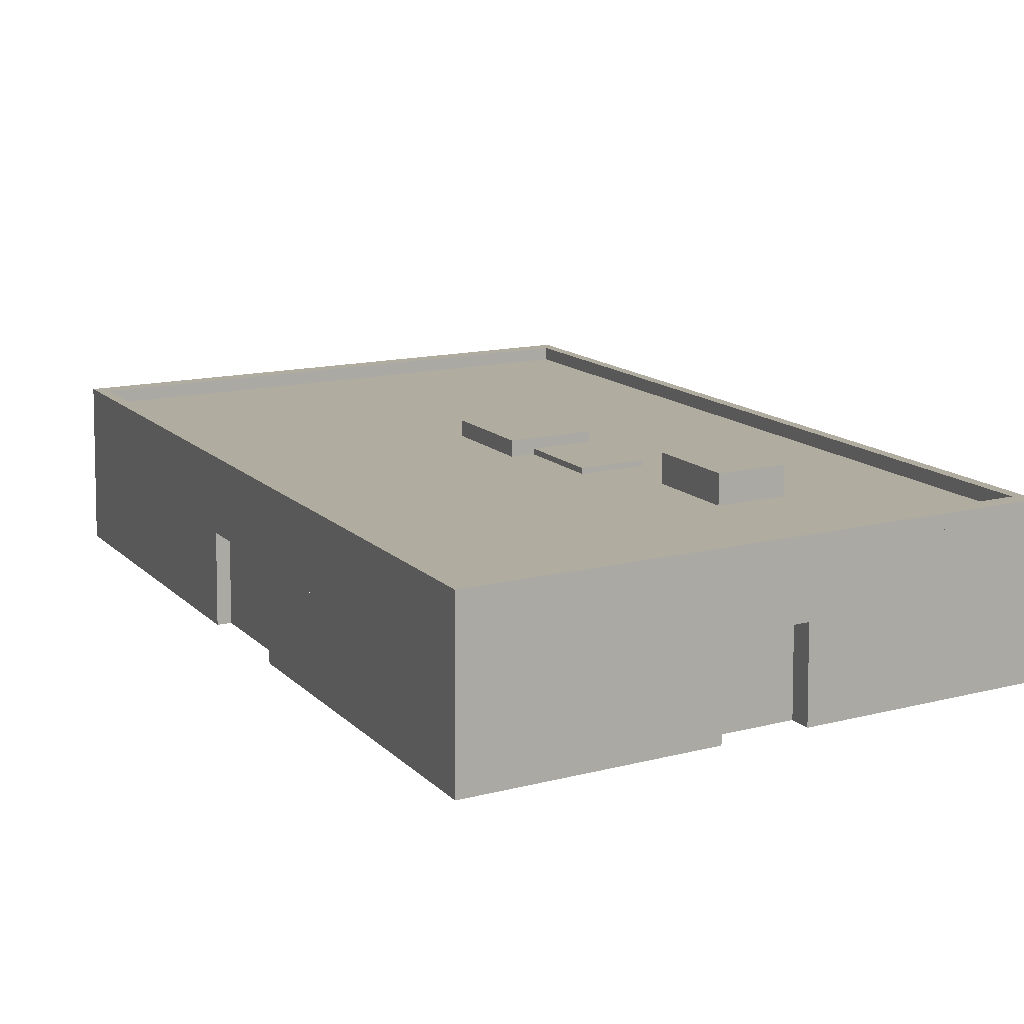
<metadata>
{"format":"obj","ext":"obj","renderer":"f3d","projection":"perspective","resolution":1024,"background":"white","views":[{"elev":10.1,"azim":165.6,"up":"+Y"}]}
</metadata>
<code>
g BuildingObject 6(Clone)
v 1.419 0.18 -2.101
v 1.574 0.1967 -0.6949
v 1.419 0.1967 -2.101
v 1.574 0.1967 -0.6949
v 1.419 0.18 -2.101
v 1.574 0.18 -0.6949
v 1.574 0.18 -0.6949
v 2.277 0.1967 -1.005
v 1.574 0.1967 -0.6949
v 2.277 0.1967 -1.005
v 1.574 0.18 -0.6949
v 2.277 0.18 -1.005
v 2.277 0.18 -1.005
v 2.122 0.1967 -2.411
v 2.277 0.1967 -1.005
v 2.122 0.1967 -2.411
v 2.277 0.18 -1.005
v 2.122 0.18 -2.411
v 2.122 0.18 -2.411
v 1.419 0.1967 -2.101
v 2.122 0.1967 -2.411
v 1.419 0.1967 -2.101
v 2.122 0.18 -2.411
v 1.419 0.18 -2.101
v 1.419 0.1967 -2.101
v 1.586 0.1967 -0.7307
v 1.437 0.1967 -2.078
v 1.586 0.1967 -0.7307
v 1.419 0.1967 -2.101
v 1.574 0.1967 -0.6949
v 1.574 0.1967 -0.6949
v 2.259 0.1967 -1.028
v 1.586 0.1967 -0.7307
v 2.259 0.1967 -1.028
v 1.574 0.1967 -0.6949
v 2.277 0.1967 -1.005
v 2.277 0.1967 -1.005
v 2.111 0.1967 -2.376
v 2.259 0.1967 -1.028
v 2.111 0.1967 -2.376
v 2.277 0.1967 -1.005
v 2.122 0.1967 -2.411
v 2.122 0.1967 -2.411
v 1.437 0.1967 -2.078
v 2.111 0.1967 -2.376
v 1.437 0.1967 -2.078
v 2.122 0.1967 -2.411
v 1.419 0.1967 -2.101
v 1.437 0.1967 -2.078
v 1.586 0.18 -0.7307
v 1.437 0.18 -2.078
v 1.586 0.18 -0.7307
v 1.437 0.1967 -2.078
v 1.586 0.1967 -0.7307
v 1.586 0.1967 -0.7307
v 2.259 0.18 -1.028
v 1.586 0.18 -0.7307
v 2.259 0.18 -1.028
v 1.586 0.1967 -0.7307
v 2.259 0.1967 -1.028
v 2.259 0.1967 -1.028
v 2.111 0.18 -2.376
v 2.259 0.18 -1.028
v 2.111 0.18 -2.376
v 2.259 0.1967 -1.028
v 2.111 0.1967 -2.376
v 2.111 0.1967 -2.376
v 1.437 0.18 -2.078
v 2.111 0.18 -2.376
v 1.437 0.18 -2.078
v 2.111 0.1967 -2.376
v 1.437 0.1967 -2.078
v 2.111 0.18 -2.376
v 1.437 0.18 -2.078
v 1.586 0.18 -0.7307
v 1.586 0.18 -0.7307
v 2.259 0.18 -1.028
v 2.111 0.18 -2.376
v 1.831 0.1867 -1.546
v 1.748 0.18 -1.51
v 1.831 0.18 -1.546
v 1.748 0.18 -1.51
v 1.831 0.1867 -1.546
v 1.748 0.1867 -1.51
v 1.748 0.18 -1.51
v 1.728 0.1867 -1.691
v 1.728 0.18 -1.691
v 1.728 0.1867 -1.691
v 1.748 0.18 -1.51
v 1.748 0.1867 -1.51
v 1.728 0.18 -1.691
v 1.811 0.1867 -1.727
v 1.811 0.18 -1.727
v 1.811 0.1867 -1.727
v 1.728 0.18 -1.691
v 1.728 0.1867 -1.691
v 1.811 0.1867 -1.727
v 1.831 0.18 -1.546
v 1.811 0.18 -1.727
v 1.831 0.18 -1.546
v 1.811 0.1867 -1.727
v 1.831 0.1867 -1.546
v 1.811 0.1867 -1.727
v 1.748 0.1867 -1.51
v 1.831 0.1867 -1.546
v 1.748 0.1867 -1.51
v 1.811 0.1867 -1.727
v 1.728 0.1867 -1.691
v 1.742 0.2151 -1.814
v 1.655 0.18 -1.776
v 1.742 0.18 -1.814
v 1.655 0.18 -1.776
v 1.742 0.2151 -1.814
v 1.655 0.2151 -1.776
v 1.655 0.18 -1.776
v 1.638 0.2151 -1.926
v 1.638 0.18 -1.926
v 1.638 0.2151 -1.926
v 1.655 0.18 -1.776
v 1.655 0.2151 -1.776
v 1.638 0.18 -1.926
v 1.726 0.2151 -1.965
v 1.726 0.18 -1.965
v 1.726 0.2151 -1.965
v 1.638 0.18 -1.926
v 1.638 0.2151 -1.926
v 1.726 0.2151 -1.965
v 1.742 0.18 -1.814
v 1.726 0.18 -1.965
v 1.742 0.18 -1.814
v 1.726 0.2151 -1.965
v 1.742 0.2151 -1.814
v 1.726 0.2151 -1.965
v 1.655 0.2151 -1.776
v 1.742 0.2151 -1.814
v 1.655 0.2151 -1.776
v 1.726 0.2151 -1.965
v 1.638 0.2151 -1.926
v 1.876 0.1992 -1.418
v 1.769 0.18 -1.37
v 1.876 0.18 -1.418
v 1.769 0.18 -1.37
v 1.876 0.1992 -1.418
v 1.769 0.1992 -1.37
v 1.769 0.18 -1.37
v 1.75 0.1992 -1.542
v 1.75 0.18 -1.542
v 1.75 0.1992 -1.542
v 1.769 0.18 -1.37
v 1.769 0.1992 -1.37
v 1.75 0.18 -1.542
v 1.857 0.1992 -1.589
v 1.857 0.18 -1.589
v 1.857 0.1992 -1.589
v 1.75 0.18 -1.542
v 1.75 0.1992 -1.542
v 1.857 0.1992 -1.589
v 1.876 0.18 -1.418
v 1.857 0.18 -1.589
v 1.876 0.18 -1.418
v 1.857 0.1992 -1.589
v 1.876 0.1992 -1.418
v 1.857 0.1992 -1.589
v 1.769 0.1992 -1.37
v 1.876 0.1992 -1.418
v 1.769 0.1992 -1.37
v 1.857 0.1992 -1.589
v 1.75 0.1992 -1.542
v 1.823 0.036 -2.28
v 1.827 0.108 -2.245
v 1.823 0.108 -2.28
v 1.827 0.108 -2.245
v 1.823 0.036 -2.28
v 1.827 0.036 -2.245
v 1.823 0 -2.28
v 1.827 0.036 -2.245
v 1.823 0.036 -2.28
v 1.827 0.036 -2.245
v 1.823 0 -2.28
v 1.827 0 -2.245
v 1.718 0.108 -2.233
v 1.722 0.036 -2.199
v 1.718 0.036 -2.233
v 1.722 0.036 -2.199
v 1.718 0.108 -2.233
v 1.722 0.108 -2.199
v 1.718 0.036 -2.233
v 1.722 0 -2.199
v 1.718 0 -2.233
v 1.722 0 -2.199
v 1.718 0.036 -2.233
v 1.722 0.036 -2.199
v 1.823 0.108 -2.28
v 1.722 0.108 -2.199
v 1.718 0.108 -2.233
v 1.722 0.108 -2.199
v 1.823 0.108 -2.28
v 1.827 0.108 -2.245
v 1.827 0 -2.245
v 1.722 0.108 -2.199
v 1.827 0.108 -2.245
v 1.722 0.108 -2.199
v 1.827 0 -2.245
v 1.722 0 -2.199
v 2.122 0 -2.411
v 1.823 0.036 -2.28
v 2.122 0.036 -2.411
v 1.823 0.036 -2.28
v 2.122 0 -2.411
v 1.823 0 -2.28
v 1.718 0 -2.233
v 1.419 0.036 -2.101
v 1.718 0.036 -2.233
v 1.419 0.036 -2.101
v 1.718 0 -2.233
v 1.419 0 -2.101
v 2.122 0.036 -2.411
v 2.078 0.108 -2.392
v 2.122 0.108 -2.411
v 2.078 0.108 -2.392
v 2.122 0.036 -2.411
v 2.078 0.036 -2.392
v 2.078 0.036 -2.392
v 1.973 0.108 -2.345
v 2.078 0.108 -2.392
v 1.973 0.108 -2.345
v 2.078 0.036 -2.392
v 1.973 0.036 -2.345
v 1.973 0.036 -2.345
v 1.867 0.108 -2.299
v 1.973 0.108 -2.345
v 1.867 0.108 -2.299
v 1.973 0.036 -2.345
v 1.867 0.036 -2.299
v 1.823 0.108 -2.28
v 1.867 0.036 -2.299
v 1.823 0.036 -2.28
v 1.867 0.036 -2.299
v 1.823 0.108 -2.28
v 1.867 0.108 -2.299
v 1.718 0.036 -2.233
v 1.674 0.108 -2.214
v 1.718 0.108 -2.233
v 1.674 0.108 -2.214
v 1.718 0.036 -2.233
v 1.674 0.036 -2.214
v 1.674 0.036 -2.214
v 1.568 0.108 -2.167
v 1.674 0.108 -2.214
v 1.568 0.108 -2.167
v 1.674 0.036 -2.214
v 1.568 0.036 -2.167
v 1.568 0.036 -2.167
v 1.463 0.108 -2.12
v 1.568 0.108 -2.167
v 1.463 0.108 -2.12
v 1.568 0.036 -2.167
v 1.463 0.036 -2.12
v 1.419 0.108 -2.101
v 1.463 0.036 -2.12
v 1.419 0.036 -2.101
v 1.463 0.036 -2.12
v 1.419 0.108 -2.101
v 1.463 0.108 -2.12
v 2.122 0.108 -2.411
v 2.087 0.18 -2.396
v 2.122 0.18 -2.411
v 2.087 0.18 -2.396
v 2.122 0.108 -2.411
v 2.087 0.108 -2.396
v 2.087 0.108 -2.396
v 1.982 0.18 -2.349
v 2.087 0.18 -2.396
v 1.982 0.18 -2.349
v 2.087 0.108 -2.396
v 1.982 0.108 -2.349
v 1.982 0.108 -2.349
v 1.876 0.18 -2.303
v 1.982 0.18 -2.349
v 1.876 0.18 -2.303
v 1.982 0.108 -2.349
v 1.876 0.108 -2.303
v 1.876 0.108 -2.303
v 1.771 0.18 -2.256
v 1.876 0.18 -2.303
v 1.771 0.18 -2.256
v 1.876 0.108 -2.303
v 1.771 0.108 -2.256
v 1.771 0.108 -2.256
v 1.665 0.18 -2.21
v 1.771 0.18 -2.256
v 1.665 0.18 -2.21
v 1.771 0.108 -2.256
v 1.665 0.108 -2.21
v 1.665 0.108 -2.21
v 1.56 0.18 -2.163
v 1.665 0.18 -2.21
v 1.56 0.18 -2.163
v 1.665 0.108 -2.21
v 1.56 0.108 -2.163
v 1.56 0.108 -2.163
v 1.454 0.18 -2.117
v 1.56 0.18 -2.163
v 1.454 0.18 -2.117
v 1.56 0.108 -2.163
v 1.454 0.108 -2.117
v 1.419 0.18 -2.101
v 1.454 0.108 -2.117
v 1.419 0.108 -2.101
v 1.454 0.108 -2.117
v 1.419 0.18 -2.101
v 1.454 0.18 -2.117
v 1.485 0.036 -1.503
v 1.502 0.108 -1.511
v 1.485 0.108 -1.503
v 1.502 0.108 -1.511
v 1.485 0.036 -1.503
v 1.502 0.036 -1.511
v 1.485 0 -1.503
v 1.502 0.036 -1.511
v 1.485 0.036 -1.503
v 1.502 0.036 -1.511
v 1.485 0 -1.503
v 1.502 0 -1.511
v 1.508 0.108 -1.293
v 1.525 0.036 -1.3
v 1.508 0.036 -1.293
v 1.525 0.036 -1.3
v 1.508 0.108 -1.293
v 1.525 0.108 -1.3
v 1.508 0.036 -1.293
v 1.525 0 -1.3
v 1.508 0 -1.293
v 1.525 0 -1.3
v 1.508 0.036 -1.293
v 1.525 0.036 -1.3
v 1.485 0.108 -1.503
v 1.525 0.108 -1.3
v 1.508 0.108 -1.293
v 1.525 0.108 -1.3
v 1.485 0.108 -1.503
v 1.502 0.108 -1.511
v 1.502 0 -1.511
v 1.525 0.108 -1.3
v 1.502 0.108 -1.511
v 1.525 0.108 -1.3
v 1.502 0 -1.511
v 1.525 0 -1.3
v 1.419 0 -2.101
v 1.485 0.036 -1.503
v 1.419 0.036 -2.101
v 1.485 0.036 -1.503
v 1.419 0 -2.101
v 1.485 0 -1.503
v 1.508 0 -1.293
v 1.574 0.036 -0.6949
v 1.508 0.036 -1.293
v 1.574 0.036 -0.6949
v 1.508 0 -1.293
v 1.574 0 -0.6949
v 1.419 0.036 -2.101
v 1.429 0.108 -2.013
v 1.419 0.108 -2.101
v 1.429 0.108 -2.013
v 1.419 0.036 -2.101
v 1.429 0.036 -2.013
v 1.429 0.036 -2.013
v 1.452 0.108 -1.802
v 1.429 0.108 -2.013
v 1.452 0.108 -1.802
v 1.429 0.036 -2.013
v 1.452 0.036 -1.802
v 1.452 0.036 -1.802
v 1.475 0.108 -1.591
v 1.452 0.108 -1.802
v 1.475 0.108 -1.591
v 1.452 0.036 -1.802
v 1.475 0.036 -1.591
v 1.485 0.108 -1.503
v 1.475 0.036 -1.591
v 1.485 0.036 -1.503
v 1.475 0.036 -1.591
v 1.485 0.108 -1.503
v 1.475 0.108 -1.591
v 1.508 0.036 -1.293
v 1.518 0.108 -1.205
v 1.508 0.108 -1.293
v 1.518 0.108 -1.205
v 1.508 0.036 -1.293
v 1.518 0.036 -1.205
v 1.518 0.036 -1.205
v 1.541 0.108 -0.9937
v 1.518 0.108 -1.205
v 1.541 0.108 -0.9937
v 1.518 0.036 -1.205
v 1.541 0.036 -0.9937
v 1.541 0.036 -0.9937
v 1.565 0.108 -0.7828
v 1.541 0.108 -0.9937
v 1.565 0.108 -0.7828
v 1.541 0.036 -0.9937
v 1.565 0.036 -0.7828
v 1.574 0.108 -0.6949
v 1.565 0.036 -0.7828
v 1.574 0.036 -0.6949
v 1.565 0.036 -0.7828
v 1.574 0.108 -0.6949
v 1.565 0.108 -0.7828
v 1.419 0.108 -2.101
v 1.427 0.18 -2.031
v 1.419 0.18 -2.101
v 1.427 0.18 -2.031
v 1.419 0.108 -2.101
v 1.427 0.108 -2.031
v 1.427 0.108 -2.031
v 1.45 0.18 -1.82
v 1.427 0.18 -2.031
v 1.45 0.18 -1.82
v 1.427 0.108 -2.031
v 1.45 0.108 -1.82
v 1.45 0.108 -1.82
v 1.473 0.18 -1.609
v 1.45 0.18 -1.82
v 1.473 0.18 -1.609
v 1.45 0.108 -1.82
v 1.473 0.108 -1.609
v 1.473 0.108 -1.609
v 1.497 0.18 -1.398
v 1.473 0.18 -1.609
v 1.497 0.18 -1.398
v 1.473 0.108 -1.609
v 1.497 0.108 -1.398
v 1.497 0.108 -1.398
v 1.52 0.18 -1.187
v 1.497 0.18 -1.398
v 1.52 0.18 -1.187
v 1.497 0.108 -1.398
v 1.52 0.108 -1.187
v 1.52 0.108 -1.187
v 1.543 0.18 -0.9762
v 1.52 0.18 -1.187
v 1.543 0.18 -0.9762
v 1.52 0.108 -1.187
v 1.543 0.108 -0.9762
v 1.543 0.108 -0.9762
v 1.567 0.18 -0.7652
v 1.543 0.18 -0.9762
v 1.567 0.18 -0.7652
v 1.543 0.108 -0.9762
v 1.567 0.108 -0.7652
v 1.574 0.18 -0.6949
v 1.567 0.108 -0.7652
v 1.574 0.108 -0.6949
v 1.567 0.108 -0.7652
v 1.574 0.18 -0.6949
v 1.567 0.18 -0.7652
v 1.873 0.036 -0.8268
v 1.869 0.108 -0.861
v 1.873 0.108 -0.8268
v 1.869 0.108 -0.861
v 1.873 0.036 -0.8268
v 1.869 0.036 -0.861
v 1.873 0 -0.8268
v 1.869 0.036 -0.861
v 1.873 0.036 -0.8268
v 1.869 0.036 -0.861
v 1.873 0 -0.8268
v 1.869 0 -0.861
v 1.979 0.108 -0.8734
v 1.975 0.036 -0.9075
v 1.979 0.036 -0.8734
v 1.975 0.036 -0.9075
v 1.979 0.108 -0.8734
v 1.975 0.108 -0.9075
v 1.979 0.036 -0.8734
v 1.975 0 -0.9075
v 1.979 0 -0.8734
v 1.975 0 -0.9075
v 1.979 0.036 -0.8734
v 1.975 0.036 -0.9075
v 1.873 0.108 -0.8268
v 1.975 0.108 -0.9075
v 1.979 0.108 -0.8734
v 1.975 0.108 -0.9075
v 1.873 0.108 -0.8268
v 1.869 0.108 -0.861
v 1.869 0 -0.861
v 1.975 0.108 -0.9075
v 1.869 0.108 -0.861
v 1.975 0.108 -0.9075
v 1.869 0 -0.861
v 1.975 0 -0.9075
v 1.574 0 -0.6949
v 1.873 0.036 -0.8268
v 1.574 0.036 -0.6949
v 1.873 0.036 -0.8268
v 1.574 0 -0.6949
v 1.873 0 -0.8268
v 1.979 0 -0.8734
v 2.277 0.036 -1.005
v 1.979 0.036 -0.8734
v 2.277 0.036 -1.005
v 1.979 0 -0.8734
v 2.277 0 -1.005
v 1.574 0.036 -0.6949
v 1.618 0.108 -0.7143
v 1.574 0.108 -0.6949
v 1.618 0.108 -0.7143
v 1.574 0.036 -0.6949
v 1.618 0.036 -0.7143
v 1.618 0.036 -0.7143
v 1.724 0.108 -0.7609
v 1.618 0.108 -0.7143
v 1.724 0.108 -0.7609
v 1.618 0.036 -0.7143
v 1.724 0.036 -0.7609
v 1.724 0.036 -0.7609
v 1.829 0.108 -0.8074
v 1.724 0.108 -0.7609
v 1.829 0.108 -0.8074
v 1.724 0.036 -0.7609
v 1.829 0.036 -0.8074
v 1.873 0.108 -0.8268
v 1.829 0.036 -0.8074
v 1.873 0.036 -0.8268
v 1.829 0.036 -0.8074
v 1.873 0.108 -0.8268
v 1.829 0.108 -0.8074
v 1.979 0.036 -0.8734
v 2.022 0.108 -0.8928
v 1.979 0.108 -0.8734
v 2.022 0.108 -0.8928
v 1.979 0.036 -0.8734
v 2.022 0.036 -0.8928
v 2.022 0.036 -0.8928
v 2.128 0.108 -0.9393
v 2.022 0.108 -0.8928
v 2.128 0.108 -0.9393
v 2.022 0.036 -0.8928
v 2.128 0.036 -0.9393
v 2.128 0.036 -0.9393
v 2.233 0.108 -0.9859
v 2.128 0.108 -0.9393
v 2.233 0.108 -0.9859
v 2.128 0.036 -0.9393
v 2.233 0.036 -0.9859
v 2.277 0.108 -1.005
v 2.233 0.036 -0.9859
v 2.277 0.036 -1.005
v 2.233 0.036 -0.9859
v 2.277 0.108 -1.005
v 2.233 0.108 -0.9859
v 1.574 0.108 -0.6949
v 1.609 0.18 -0.7104
v 1.574 0.18 -0.6949
v 1.609 0.18 -0.7104
v 1.574 0.108 -0.6949
v 1.609 0.108 -0.7104
v 1.609 0.108 -0.7104
v 1.715 0.18 -0.757
v 1.609 0.18 -0.7104
v 1.715 0.18 -0.757
v 1.609 0.108 -0.7104
v 1.715 0.108 -0.757
v 1.715 0.108 -0.757
v 1.82 0.18 -0.8035
v 1.715 0.18 -0.757
v 1.82 0.18 -0.8035
v 1.715 0.108 -0.757
v 1.82 0.108 -0.8035
v 1.82 0.108 -0.8035
v 1.926 0.18 -0.8501
v 1.82 0.18 -0.8035
v 1.926 0.18 -0.8501
v 1.82 0.108 -0.8035
v 1.926 0.108 -0.8501
v 1.926 0.108 -0.8501
v 2.031 0.18 -0.8967
v 1.926 0.18 -0.8501
v 2.031 0.18 -0.8967
v 1.926 0.108 -0.8501
v 2.031 0.108 -0.8967
v 2.031 0.108 -0.8967
v 2.137 0.18 -0.9432
v 2.031 0.18 -0.8967
v 2.137 0.18 -0.9432
v 2.031 0.108 -0.8967
v 2.137 0.108 -0.9432
v 2.137 0.108 -0.9432
v 2.242 0.18 -0.9898
v 2.137 0.18 -0.9432
v 2.242 0.18 -0.9898
v 2.137 0.108 -0.9432
v 2.242 0.108 -0.9898
v 2.277 0.18 -1.005
v 2.242 0.108 -0.9898
v 2.277 0.108 -1.005
v 2.242 0.108 -0.9898
v 2.277 0.18 -1.005
v 2.242 0.18 -0.9898
v 2.211 0.036 -1.603
v 2.194 0.108 -1.595
v 2.211 0.108 -1.603
v 2.194 0.108 -1.595
v 2.211 0.036 -1.603
v 2.194 0.036 -1.595
v 2.211 0 -1.603
v 2.194 0.036 -1.595
v 2.211 0.036 -1.603
v 2.194 0.036 -1.595
v 2.211 0 -1.603
v 2.194 0 -1.595
v 2.188 0.108 -1.814
v 2.171 0.036 -1.806
v 2.188 0.036 -1.814
v 2.171 0.036 -1.806
v 2.188 0.108 -1.814
v 2.171 0.108 -1.806
v 2.188 0.036 -1.814
v 2.171 0 -1.806
v 2.188 0 -1.814
v 2.171 0 -1.806
v 2.188 0.036 -1.814
v 2.171 0.036 -1.806
v 2.211 0.108 -1.603
v 2.171 0.108 -1.806
v 2.188 0.108 -1.814
v 2.171 0.108 -1.806
v 2.211 0.108 -1.603
v 2.194 0.108 -1.595
v 2.194 0 -1.595
v 2.171 0.108 -1.806
v 2.194 0.108 -1.595
v 2.171 0.108 -1.806
v 2.194 0 -1.595
v 2.171 0 -1.806
v 2.277 0 -1.005
v 2.211 0.036 -1.603
v 2.277 0.036 -1.005
v 2.211 0.036 -1.603
v 2.277 0 -1.005
v 2.211 0 -1.603
v 2.188 0 -1.814
v 2.122 0.036 -2.411
v 2.188 0.036 -1.814
v 2.122 0.036 -2.411
v 2.188 0 -1.814
v 2.122 0 -2.411
v 2.277 0.036 -1.005
v 2.268 0.108 -1.093
v 2.277 0.108 -1.005
v 2.268 0.108 -1.093
v 2.277 0.036 -1.005
v 2.268 0.036 -1.093
v 2.268 0.036 -1.093
v 2.244 0.108 -1.304
v 2.268 0.108 -1.093
v 2.244 0.108 -1.304
v 2.268 0.036 -1.093
v 2.244 0.036 -1.304
v 2.244 0.036 -1.304
v 2.221 0.108 -1.515
v 2.244 0.108 -1.304
v 2.221 0.108 -1.515
v 2.244 0.036 -1.304
v 2.221 0.036 -1.515
v 2.211 0.108 -1.603
v 2.221 0.036 -1.515
v 2.211 0.036 -1.603
v 2.221 0.036 -1.515
v 2.211 0.108 -1.603
v 2.221 0.108 -1.515
v 2.188 0.036 -1.814
v 2.178 0.108 -1.902
v 2.188 0.108 -1.814
v 2.178 0.108 -1.902
v 2.188 0.036 -1.814
v 2.178 0.036 -1.902
v 2.178 0.036 -1.902
v 2.155 0.108 -2.113
v 2.178 0.108 -1.902
v 2.155 0.108 -2.113
v 2.178 0.036 -1.902
v 2.155 0.036 -2.113
v 2.155 0.036 -2.113
v 2.132 0.108 -2.324
v 2.155 0.108 -2.113
v 2.132 0.108 -2.324
v 2.155 0.036 -2.113
v 2.132 0.036 -2.324
v 2.122 0.108 -2.411
v 2.132 0.036 -2.324
v 2.122 0.036 -2.411
v 2.132 0.036 -2.324
v 2.122 0.108 -2.411
v 2.132 0.108 -2.324
v 2.277 0.108 -1.005
v 2.27 0.18 -1.076
v 2.277 0.18 -1.005
v 2.27 0.18 -1.076
v 2.277 0.108 -1.005
v 2.27 0.108 -1.076
v 2.27 0.108 -1.076
v 2.246 0.18 -1.287
v 2.27 0.18 -1.076
v 2.246 0.18 -1.287
v 2.27 0.108 -1.076
v 2.246 0.108 -1.287
v 2.246 0.108 -1.287
v 2.223 0.18 -1.497
v 2.246 0.18 -1.287
v 2.223 0.18 -1.497
v 2.246 0.108 -1.287
v 2.223 0.108 -1.497
v 2.223 0.108 -1.497
v 2.2 0.18 -1.708
v 2.223 0.18 -1.497
v 2.2 0.18 -1.708
v 2.223 0.108 -1.497
v 2.2 0.108 -1.708
v 2.2 0.108 -1.708
v 2.176 0.18 -1.919
v 2.2 0.18 -1.708
v 2.176 0.18 -1.919
v 2.2 0.108 -1.708
v 2.176 0.108 -1.919
v 2.176 0.108 -1.919
v 2.153 0.18 -2.13
v 2.176 0.18 -1.919
v 2.153 0.18 -2.13
v 2.176 0.108 -1.919
v 2.153 0.108 -2.13
v 2.153 0.108 -2.13
v 2.13 0.18 -2.341
v 2.153 0.18 -2.13
v 2.13 0.18 -2.341
v 2.153 0.108 -2.13
v 2.13 0.108 -2.341
v 2.122 0.18 -2.411
v 2.13 0.108 -2.341
v 2.122 0.108 -2.411
v 2.13 0.108 -2.341
v 2.122 0.18 -2.411
v 2.13 0.18 -2.341
f 1 2 3
f 4 5 6
f 7 8 9
f 10 11 12
f 13 14 15
f 16 17 18
f 19 20 21
f 22 23 24
f 25 26 27
f 28 29 30
f 31 32 33
f 34 35 36
f 37 38 39
f 40 41 42
f 43 44 45
f 46 47 48
f 49 50 51
f 52 53 54
f 55 56 57
f 58 59 60
f 61 62 63
f 64 65 66
f 67 68 69
f 70 71 72
f 73 74 75
f 76 77 78
f 79 80 81
f 82 83 84
f 85 86 87
f 88 89 90
f 91 92 93
f 94 95 96
f 97 98 99
f 100 101 102
f 103 104 105
f 106 107 108
f 109 110 111
f 112 113 114
f 115 116 117
f 118 119 120
f 121 122 123
f 124 125 126
f 127 128 129
f 130 131 132
f 133 134 135
f 136 137 138
f 139 140 141
f 142 143 144
f 145 146 147
f 148 149 150
f 151 152 153
f 154 155 156
f 157 158 159
f 160 161 162
f 163 164 165
f 166 167 168
f 169 170 171
f 172 173 174
f 181 182 183
f 184 185 186
f 193 194 195
f 196 197 198
f 217 218 219
f 220 221 222
f 235 236 237
f 238 239 240
f 241 242 243
f 244 245 246
f 259 260 261
f 262 263 264
f 265 266 267
f 268 269 270
f 307 308 309
f 310 311 312
f 313 314 315
f 316 317 318
f 325 326 327
f 328 329 330
f 337 338 339
f 340 341 342
f 361 362 363
f 364 365 366
f 379 380 381
f 382 383 384
f 385 386 387
f 388 389 390
f 403 404 405
f 406 407 408
f 409 410 411
f 412 413 414
f 451 452 453
f 454 455 456
f 457 458 459
f 460 461 462
f 469 470 471
f 472 473 474
f 481 482 483
f 484 485 486
f 505 506 507
f 508 509 510
f 523 524 525
f 526 527 528
f 529 530 531
f 532 533 534
f 547 548 549
f 550 551 552
f 553 554 555
f 556 557 558
f 595 596 597
f 598 599 600
f 601 602 603
f 604 605 606
f 613 614 615
f 616 617 618
f 625 626 627
f 628 629 630
f 649 650 651
f 652 653 654
f 667 668 669
f 670 671 672
f 673 674 675
f 676 677 678
f 691 692 693
f 694 695 696
f 697 698 699
f 700 701 702
f 739 740 741
f 742 743 744
f 175 176 177
f 178 179 180
f 187 188 189
f 190 191 192
f 205 206 207
f 208 209 210
f 211 212 213
f 214 215 216
f 319 320 321
f 322 323 324
f 331 332 333
f 334 335 336
f 349 350 351
f 352 353 354
f 355 356 357
f 358 359 360
f 463 464 465
f 466 467 468
f 475 476 477
f 478 479 480
f 493 494 495
f 496 497 498
f 499 500 501
f 502 503 504
f 607 608 609
f 610 611 612
f 619 620 621
f 622 623 624
f 637 638 639
f 640 641 642
f 643 644 645
f 646 647 648
f 199 200 201
f 202 203 204
f 343 344 345
f 346 347 348
f 487 488 489
f 490 491 492
f 631 632 633
f 634 635 636
f 247 248 249
f 250 251 252
f 271 272 273
f 274 275 276
f 277 278 279
f 280 281 282
f 367 368 369
f 370 371 372
f 391 392 393
f 394 395 396
f 421 422 423
f 424 425 426
f 427 428 429
f 430 431 432
f 433 434 435
f 436 437 438
f 511 512 513
f 514 515 516
f 577 578 579
f 580 581 582
f 685 686 687
f 688 689 690
f 733 734 735
f 736 737 738
f 223 224 225
f 226 227 228
f 295 296 297
f 298 299 300
f 445 446 447
f 448 449 450
f 535 536 537
f 538 539 540
f 541 542 543
f 544 545 546
f 559 560 561
f 562 563 564
f 565 566 567
f 568 569 570
f 571 572 573
f 574 575 576
f 661 662 663
f 664 665 666
f 679 680 681
f 682 683 684
f 703 704 705
f 706 707 708
f 709 710 711
f 712 713 714
f 715 716 717
f 718 719 720
f 721 722 723
f 724 725 726
f 727 728 729
f 730 731 732
f 229 230 231
f 232 233 234
f 253 254 255
f 256 257 258
f 283 284 285
f 286 287 288
f 289 290 291
f 292 293 294
f 301 302 303
f 304 305 306
f 373 374 375
f 376 377 378
f 397 398 399
f 400 401 402
f 415 416 417
f 418 419 420
f 439 440 441
f 442 443 444
f 517 518 519
f 520 521 522
f 583 584 585
f 586 587 588
f 589 590 591
f 592 593 594
f 655 656 657
f 658 659 660

</code>
